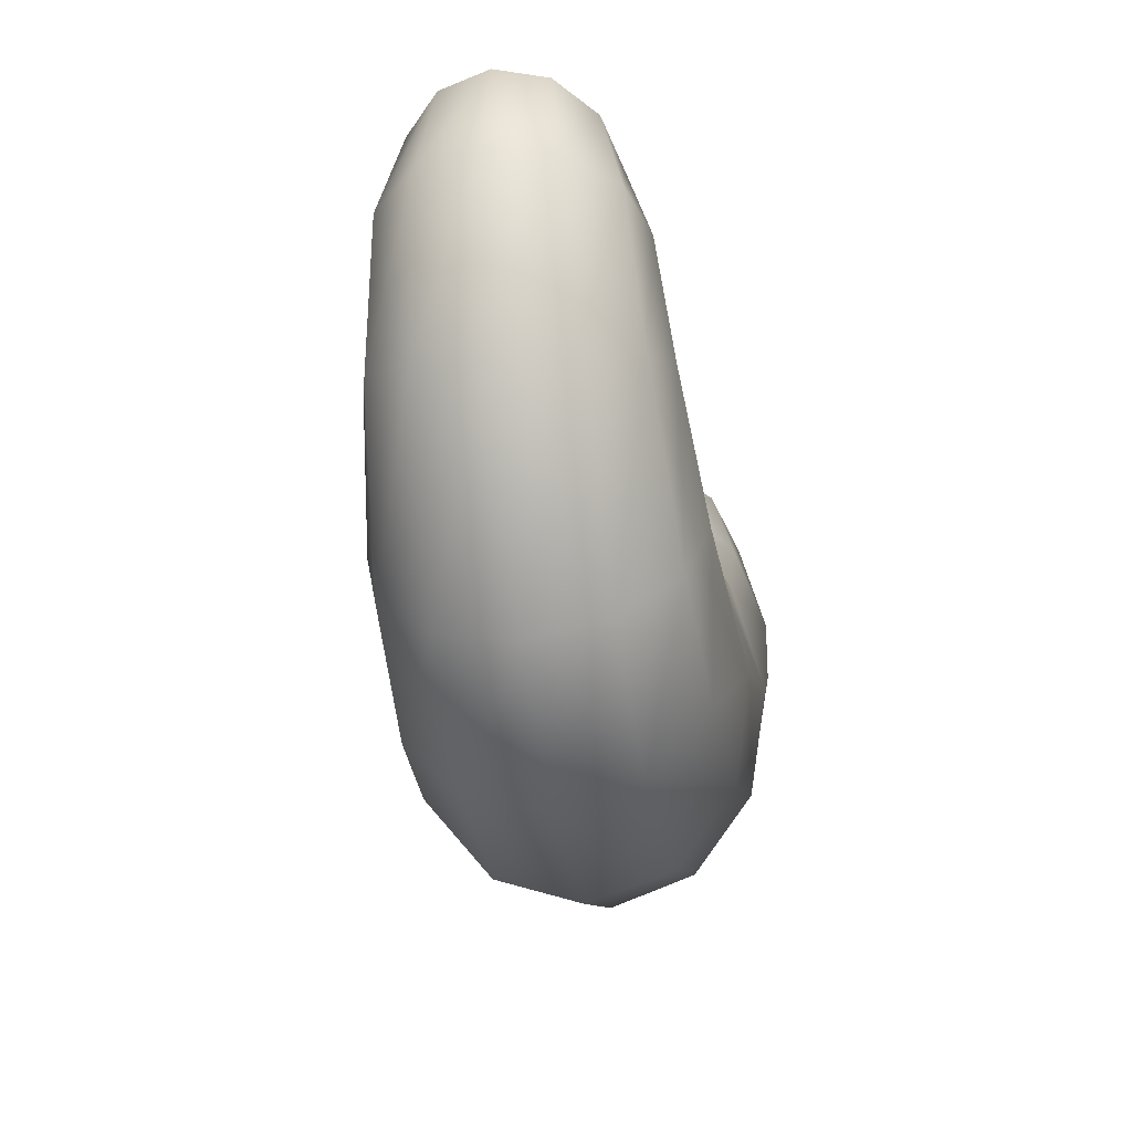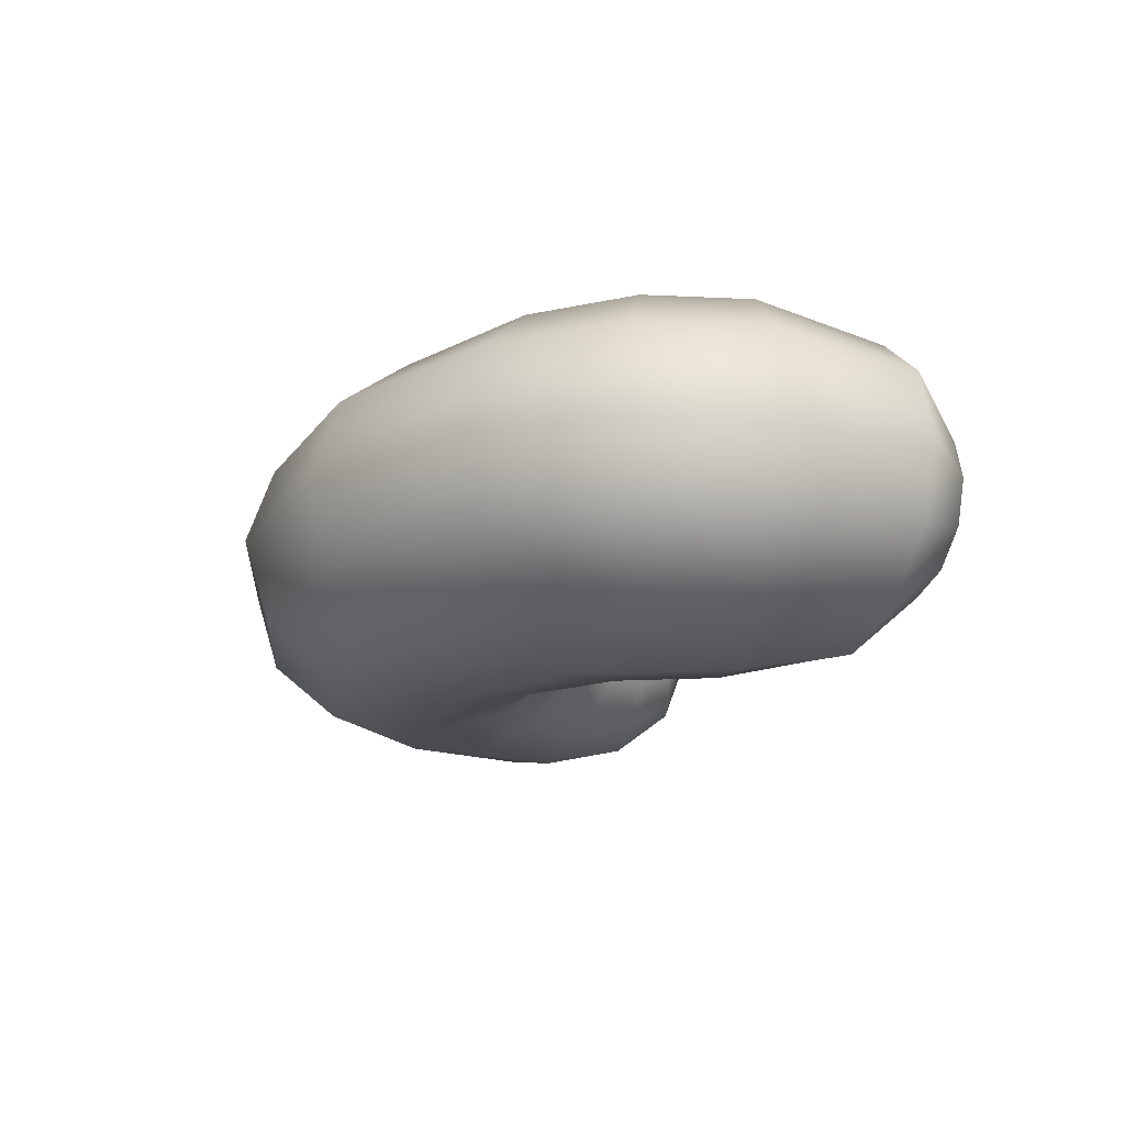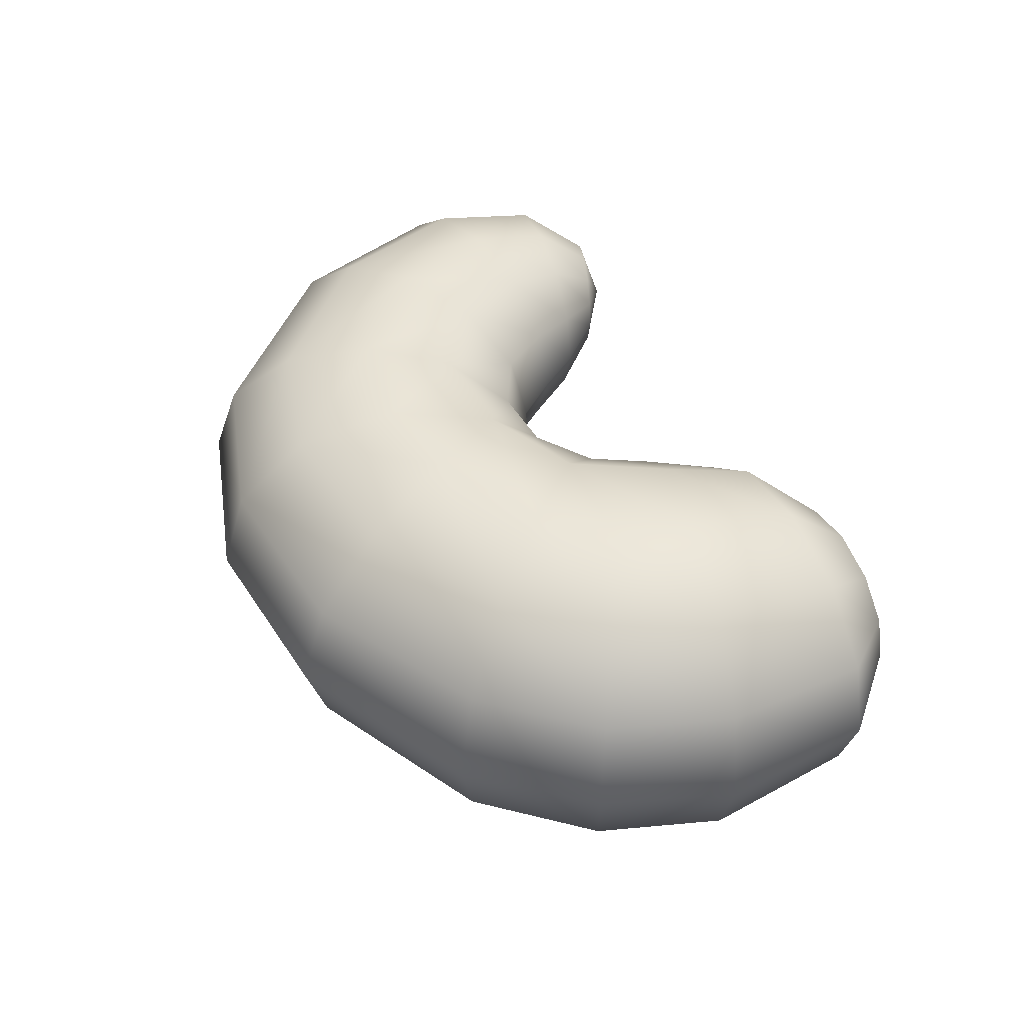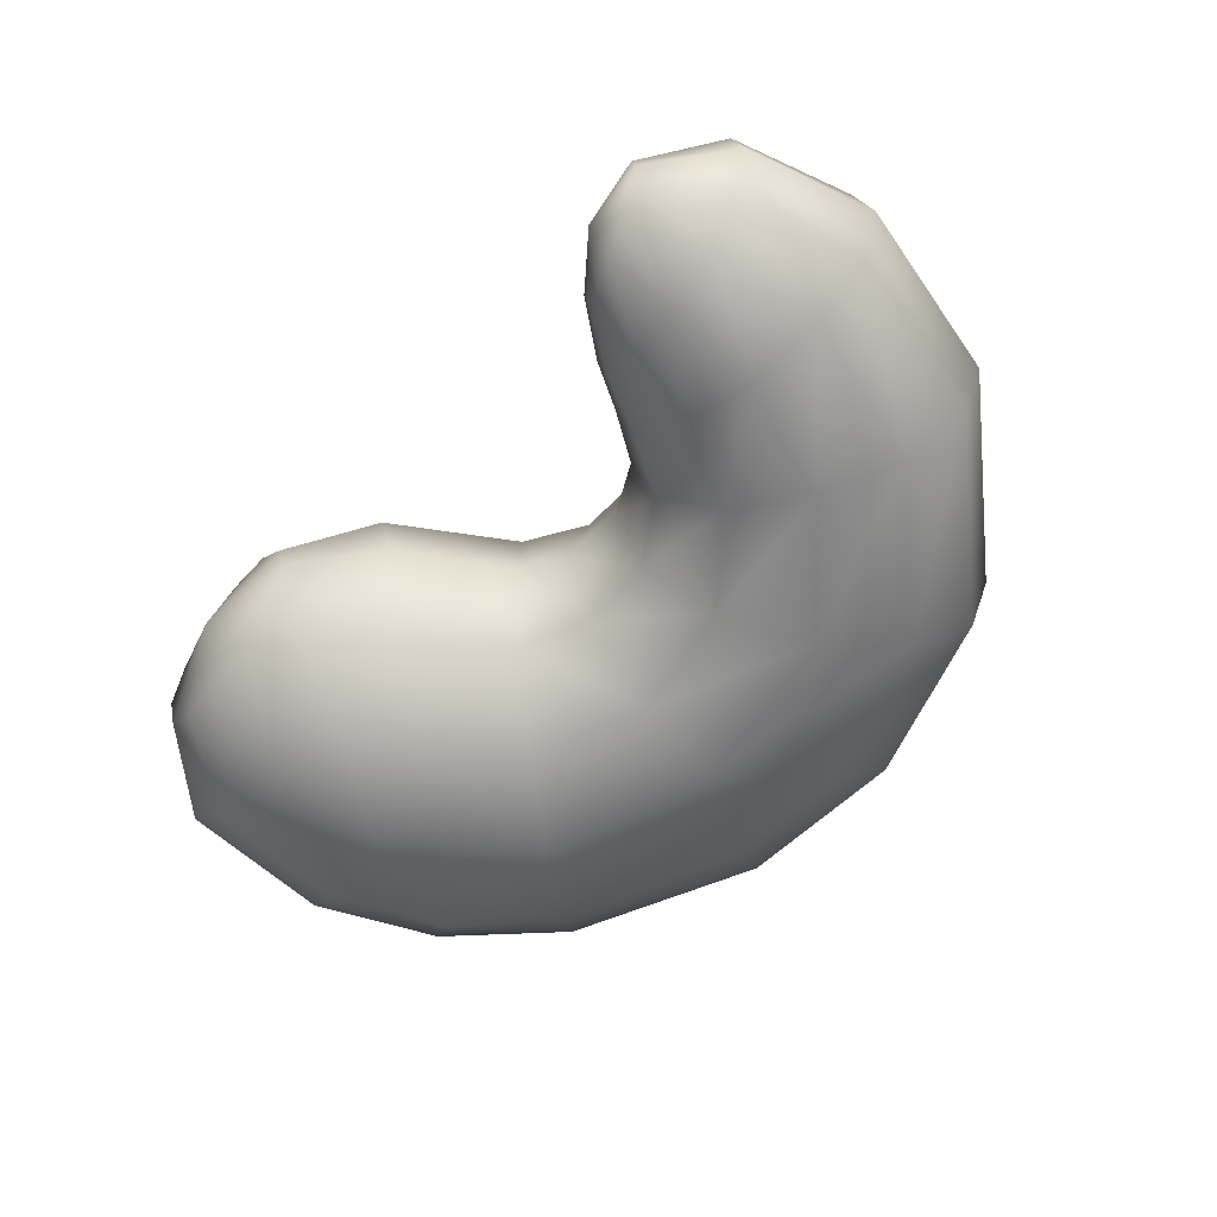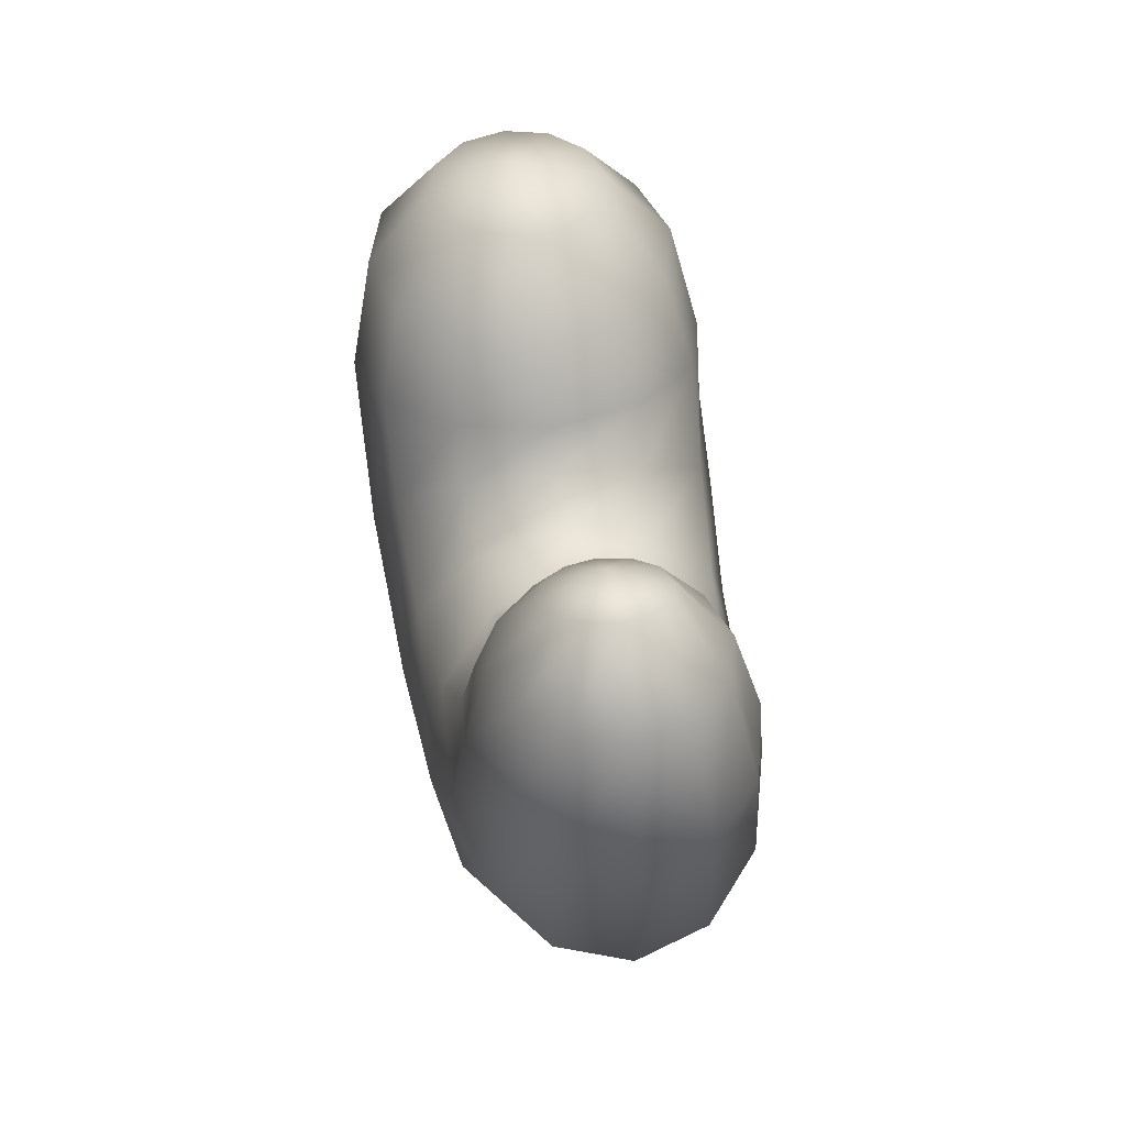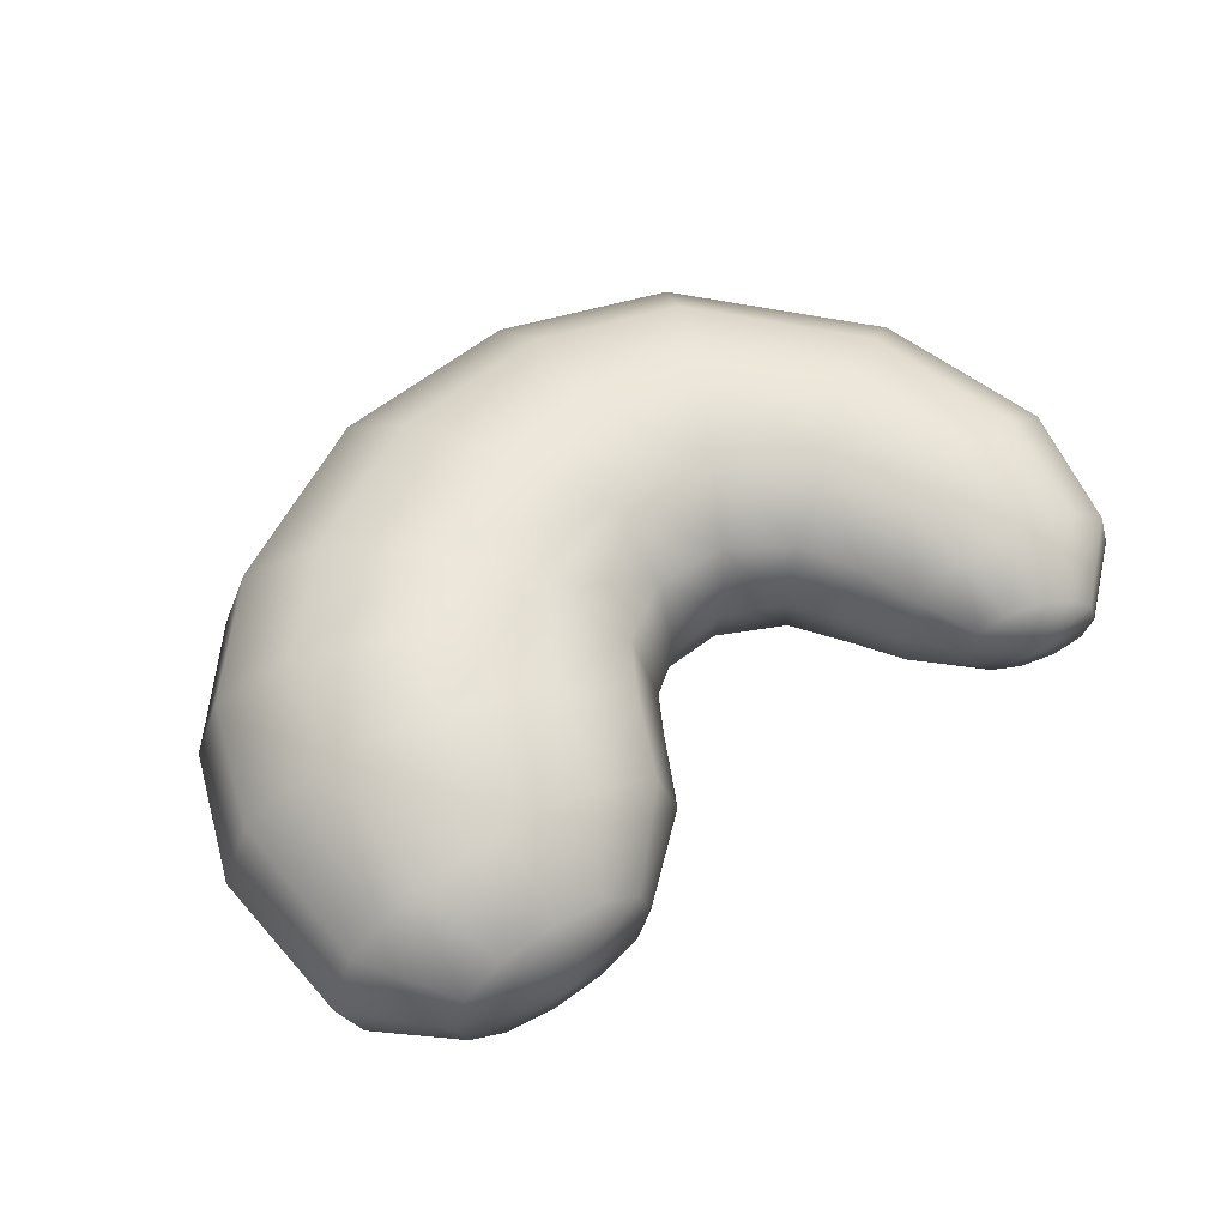
<metadata>
{"format":"obj","ext":"obj","renderer":"f3d","projection":"perspective","resolution":1024,"background":"white","views":[{"elev":-30.2,"azim":-81.4,"up":"+Y"},{"elev":-19.9,"azim":62.1,"up":"+Z"},{"elev":47.3,"azim":57.0,"up":"+Z"},{"elev":-55.7,"azim":-136.2,"up":"+Z"},{"elev":49.4,"azim":-98.3,"up":"+Y"},{"elev":56.5,"azim":137.2,"up":"+Z"}]}
</metadata>
<code>
g default
v -0.6409 1.338 0.05541
v -0.6964 1.366 0.107
v -0.7722 1.404 0.1255
v -0.8481 1.44 0.1059
v -0.9036 1.467 0.05351
v -0.924 1.475 -0.01769
v -0.9037 1.464 -0.08859
v -0.8482 1.436 -0.1402
v -0.7724 1.399 -0.1587
v -0.6965 1.362 -0.1391
v -0.641 1.336 -0.0867
v -0.6206 1.327 -0.0155
v -0.564 1.197 0.117
v -0.6737 1.227 0.2121
v -0.8236 1.267 0.2465
v -0.9735 1.306 0.211
v -1.083 1.333 0.1151
v -1.123 1.342 -0.01548
v -1.083 1.329 -0.1458
v -0.9737 1.299 -0.2408
v -0.8238 1.259 -0.2752
v -0.6739 1.22 -0.2397
v -0.5642 1.193 -0.1439
v -0.5239 1.184 -0.0133
v -0.5143 1.058 0.1507
v -0.655 1.054 0.2695
v -0.8473 1.046 0.3131
v -1.04 1.037 0.2699
v -1.18 1.029 0.1515
v -1.232 1.024 -0.01043
v -1.181 1.024 -0.1725
v -1.04 1.028 -0.2912
v -0.8476 1.036 -0.3349
v -0.6553 1.045 -0.2917
v -0.5145 1.053 -0.1733
v -0.4629 1.058 -0.01134
v -0.441 0.9068 0.1694
v -0.5797 0.8395 0.3012
v -0.7692 0.7456 0.3505
v -0.9587 0.6501 0.3043
v -1.098 0.5787 0.1749
v -1.148 0.5505 -0.003007
v -1.098 0.573 -0.1818
v -0.9591 0.6403 -0.3135
v -0.7695 0.7343 -0.3629
v -0.58 0.8298 -0.3167
v -0.4412 0.9012 -0.1873
v -0.3903 0.9294 -0.009347
v -0.2911 0.7958 0.1908
v -0.3873 0.6553 0.3381
v -0.5188 0.4611 0.3943
v -0.6503 0.2652 0.3443
v -0.7466 0.1201 0.2017
v -0.782 0.0647 0.004465
v -0.7468 0.1138 -0.1944
v -0.6506 0.2544 -0.3417
v -0.5192 0.4486 -0.3979
v -0.3876 0.6445 -0.348
v -0.2913 0.7896 -0.2053
v -0.256 0.845 -0.008083
v -0.0996 0.7753 0.2091
v -0.09857 0.5782 -0.3783
v -0.09981 0.7685 -0.2231
v -0.1002 0.8407 -0.008092
v 0.06369 0.8522 0.2187
v 0.1807 0.6958 0.3873
v 0.3405 0.4796 0.4515
v 0.5002 0.2614 0.394
v 0.6171 0.09973 0.2303
v 0.6598 0.03795 0.00418
v 0.6169 0.09258 -0.2237
v 0.4999 0.249 -0.3923
v 0.3401 0.4653 -0.4565
v 0.1803 0.6835 -0.399
v 0.06347 0.8451 -0.2353
v 0.02077 0.9069 -0.009194
v 0.1563 0.9764 0.2178
v 0.3411 0.9068 0.3858
v 0.5935 0.8092 0.4483
v 0.8459 0.7096 0.3886
v 1.031 0.6348 0.2227
v 1.098 0.6048 -0.004963
v 1.03 0.6276 -0.2334
v 0.8455 0.6971 -0.4014
v 0.5931 0.7948 -0.464
v 0.3407 0.8944 -0.4043
v 0.156 0.9692 -0.2384
v 0.08853 0.9992 -0.01068
v 0.26 1.154 0.182
v 0.4275 1.129 0.3251
v 0.6564 1.093 0.3779
v 0.8852 1.055 0.3261
v 1.053 1.026 0.1836
v 1.114 1.013 -0.0114
v 1.052 1.02 -0.2066
v 0.8849 1.044 -0.3498
v 0.656 1.08 -0.4025
v 0.4272 1.118 -0.3507
v 0.2598 1.147 -0.2082
v 0.1986 1.16 -0.01327
v 0.4601 1.307 0.09532
v 0.5554 1.292 0.1768
v 0.6856 1.272 0.2068
v 0.8158 1.25 0.1773
v 0.9111 1.234 0.09624
v 0.9459 1.226 -0.01468
v 0.911 1.23 -0.1257
v 0.8156 1.244 -0.2072
v 0.6854 1.265 -0.2372
v 0.5553 1.286 -0.2077
v 0.46 1.303 -0.1267
v 0.4252 1.31 -0.01575
v -0.7494 1.445 -0.01729
v 0.6951 1.327 -0.01615
v -0.1011 0.6231 0.3646
v -0.2252 0.3692 0.422
v 0.02834 0.3729 0.4324
v -0.305 0.1184 0.3662
v 0.1155 0.1129 0.3833
v -0.3382 -0.06728 0.2157
v 0.1528 -0.0801 0.2262
v -0.3376 -0.1381 0.007442
v 0.1535 -0.153 0.007435
v -0.3137 -0.07454 -0.2037
v 0.128 -0.08636 -0.2128
v -0.2458 0.1061 -0.3629
v 0.05552 0.1018 -0.3728
v -0.09724 0.3576 -0.4284
v 0.7302 0.4409 -0.3964
v 0.8811 0.3279 -0.2281
v 0.9364 0.2891 8.8e-05
v 0.8813 0.335 0.227
v 0.7306 0.4533 0.3918
v 0.5245 0.6122 0.4504
g FoodRHorn
f 1 2 14 13
f 2 3 15 14
f 3 4 16 15
f 4 5 17 16
f 5 6 18 17
f 6 7 19 18
f 7 8 20 19
f 8 9 21 20
f 9 10 22 21
f 10 11 23 22
f 11 12 24 23
f 12 1 13 24
f 13 14 26 25
f 14 15 27 26
f 15 16 28 27
f 16 17 29 28
f 17 18 30 29
f 18 19 31 30
f 19 20 32 31
f 20 21 33 32
f 21 22 34 33
f 22 23 35 34
f 23 24 36 35
f 24 13 25 36
f 25 26 38 37
f 26 27 39 38
f 27 28 40 39
f 28 29 41 40
f 29 30 42 41
f 30 31 43 42
f 31 32 44 43
f 32 33 45 44
f 33 34 46 45
f 34 35 47 46
f 35 36 48 47
f 36 25 37 48
f 37 38 50 49
f 38 39 51 50
f 39 40 52 51
f 40 41 53 52
f 41 42 54 53
f 42 43 55 54
f 43 44 56 55
f 44 45 57 56
f 45 46 58 57
f 46 47 59 58
f 47 48 60 59
f 48 37 49 60
f 49 50 115 61
f 57 58 62 128
f 58 59 63 62
f 59 60 64 63
f 60 49 61 64
f 61 115 66 65
f 62 63 75 74
f 63 64 76 75
f 64 61 65 76
f 65 66 78 77
f 66 67 134
f 67 68 133 134
f 68 69 132 133
f 69 70 131 132
f 70 71 130 131
f 71 72 129 130
f 72 73 129
f 73 74 86 85
f 74 75 87 86
f 75 76 88 87
f 76 65 77 88
f 77 78 90 89
f 78 79 91 90
f 79 80 92 91
f 80 81 93 92
f 81 82 94 93
f 82 83 95 94
f 83 84 96 95
f 84 85 97 96
f 85 86 98 97
f 86 87 99 98
f 87 88 100 99
f 88 77 89 100
f 89 90 102 101
f 90 91 103 102
f 91 92 104 103
f 92 93 105 104
f 93 94 106 105
f 94 95 107 106
f 95 96 108 107
f 96 97 109 108
f 97 98 110 109
f 98 99 111 110
f 99 100 112 111
f 100 89 101 112
f 2 1 113
f 3 2 113
f 4 3 113
f 5 4 113
f 6 5 113
f 7 6 113
f 8 7 113
f 9 8 113
f 10 9 113
f 11 10 113
f 12 11 113
f 1 12 113
f 101 102 114
f 102 103 114
f 103 104 114
f 104 105 114
f 105 106 114
f 106 107 114
f 107 108 114
f 108 109 114
f 109 110 114
f 110 111 114
f 111 112 114
f 112 101 114
f 128 62 74 73
f 115 116 117
f 117 116 118 119
f 119 118 120 121
f 121 120 122 123
f 123 122 124 125
f 125 124 126 127
f 127 126 128
f 50 51 116 115
f 51 52 118 116
f 52 53 120 118
f 53 54 122 120
f 54 55 124 122
f 55 56 126 124
f 56 57 128 126
f 115 117 67 66
f 117 119 68 67
f 119 121 69 68
f 121 123 70 69
f 123 125 71 70
f 125 127 72 71
f 127 128 73 72
f 129 73 85 84
f 130 129 84 83
f 131 130 83 82
f 132 131 82 81
f 133 132 81 80
f 134 133 80 79
f 66 134 79 78

</code>
